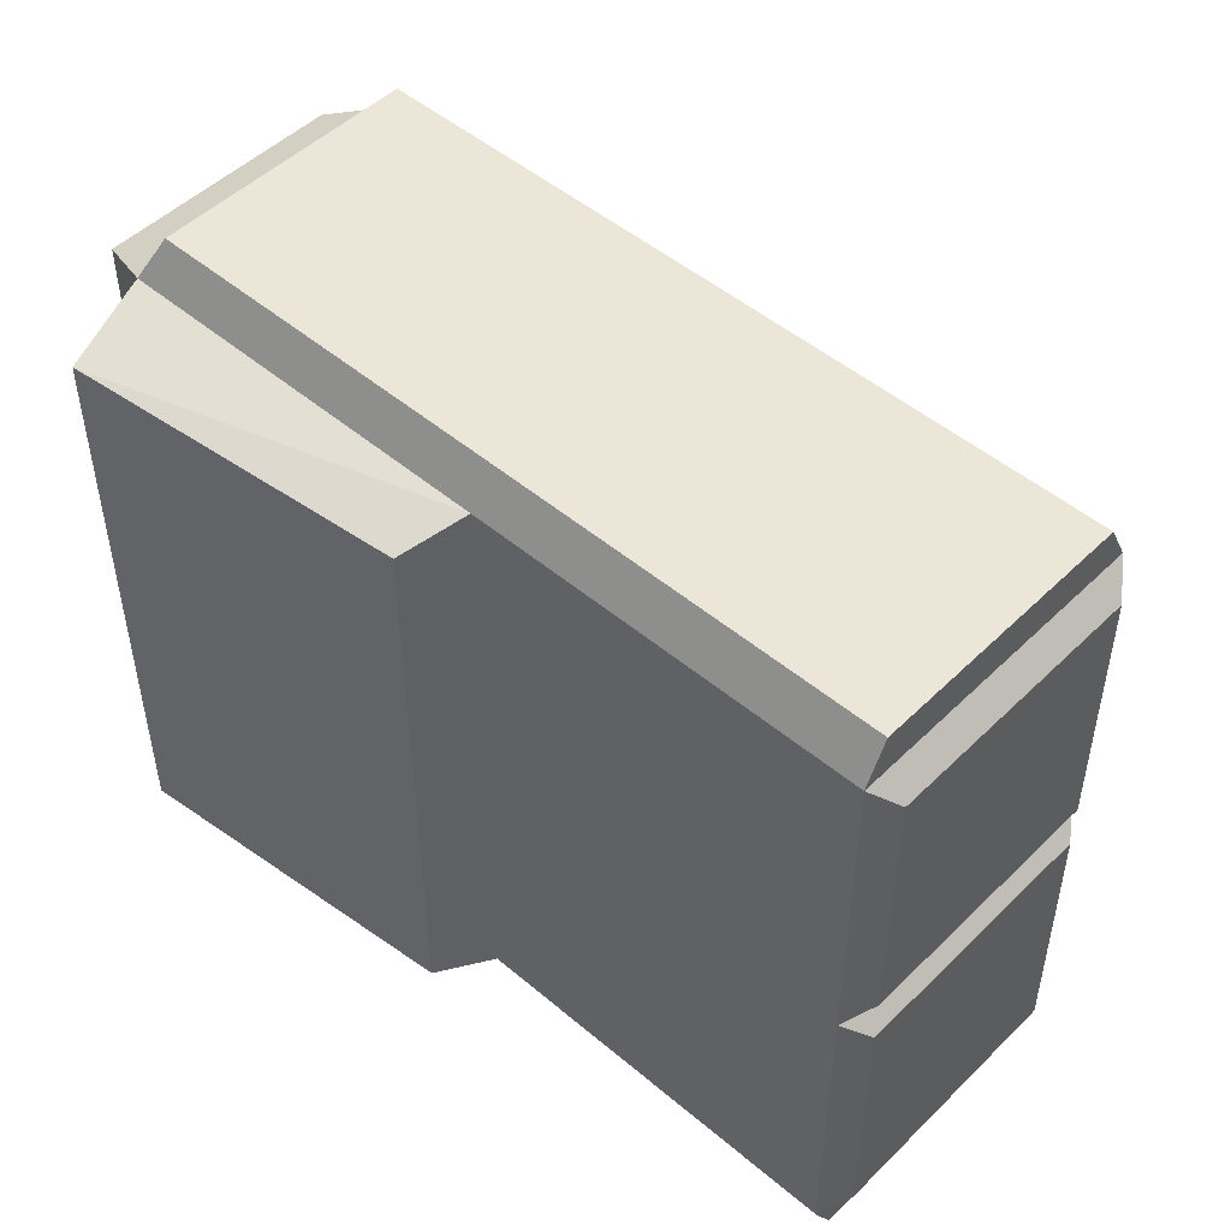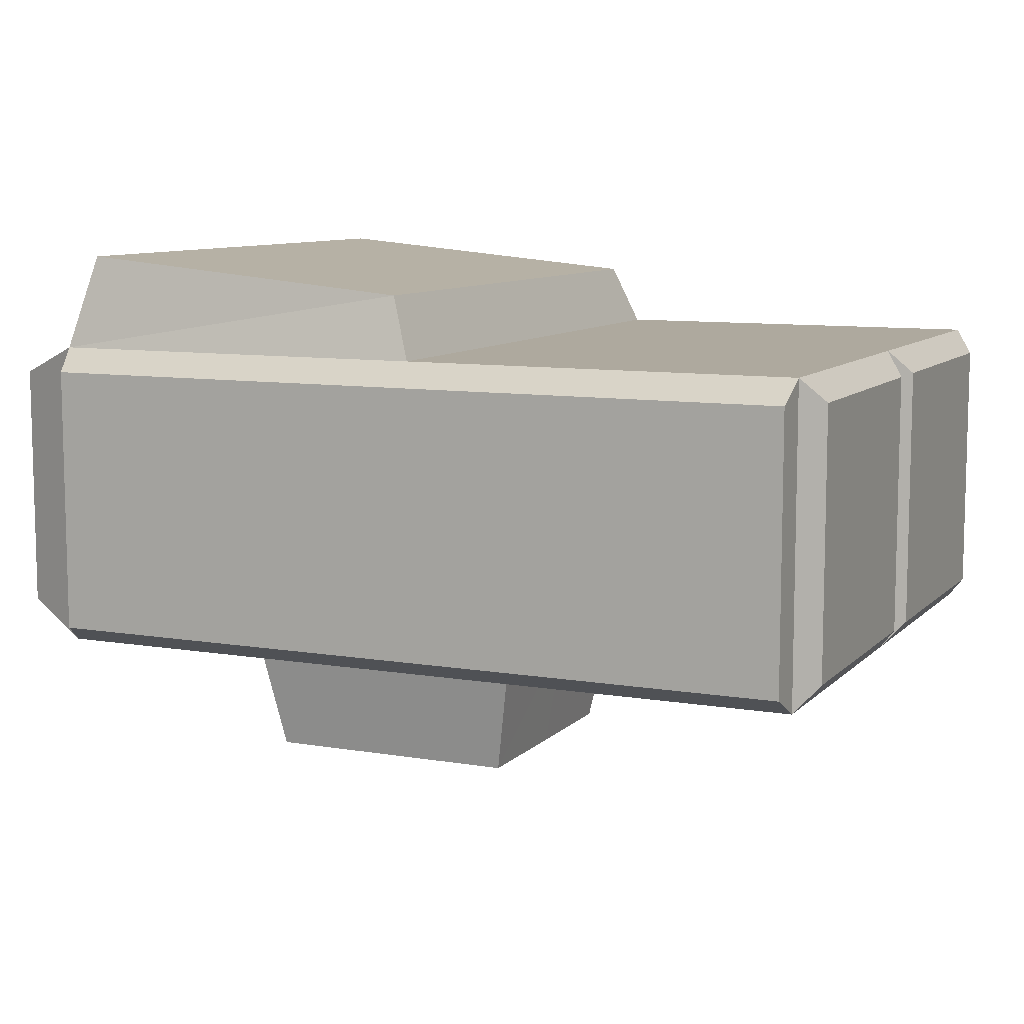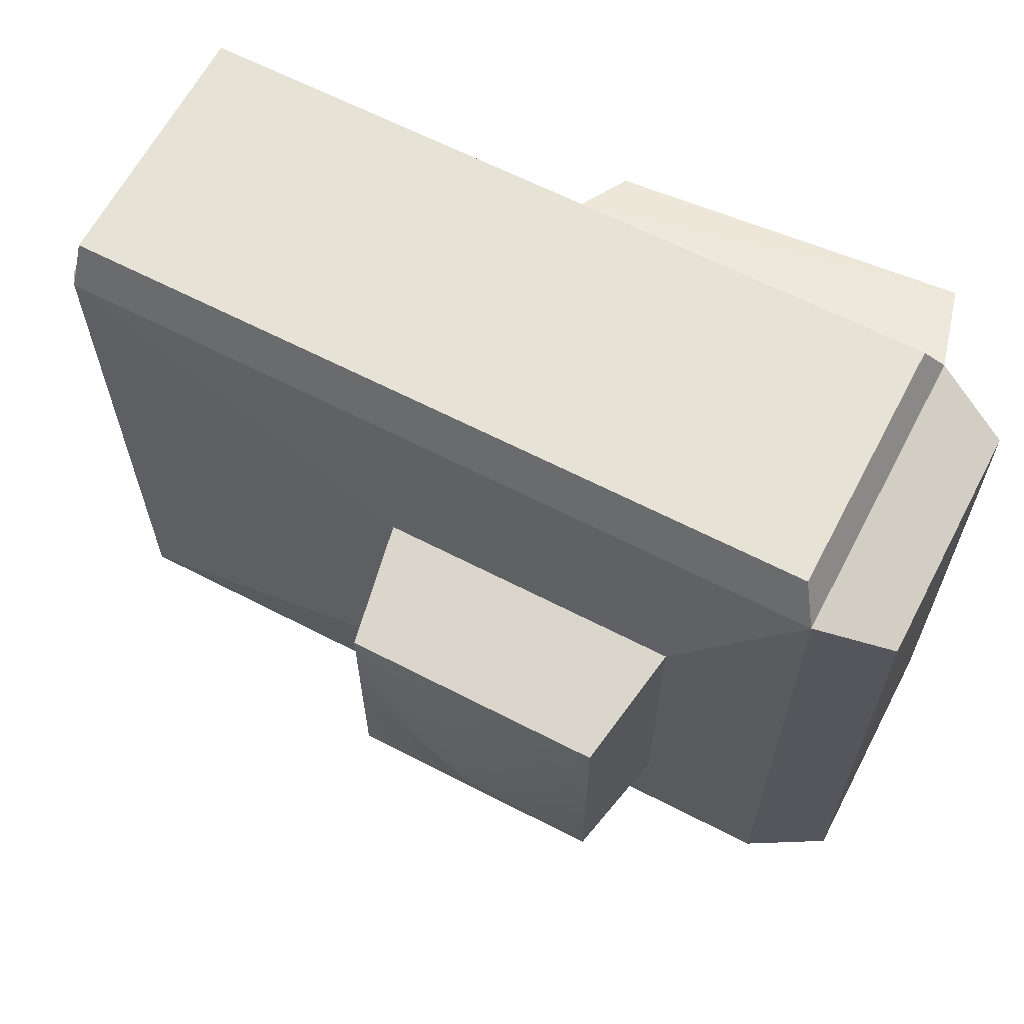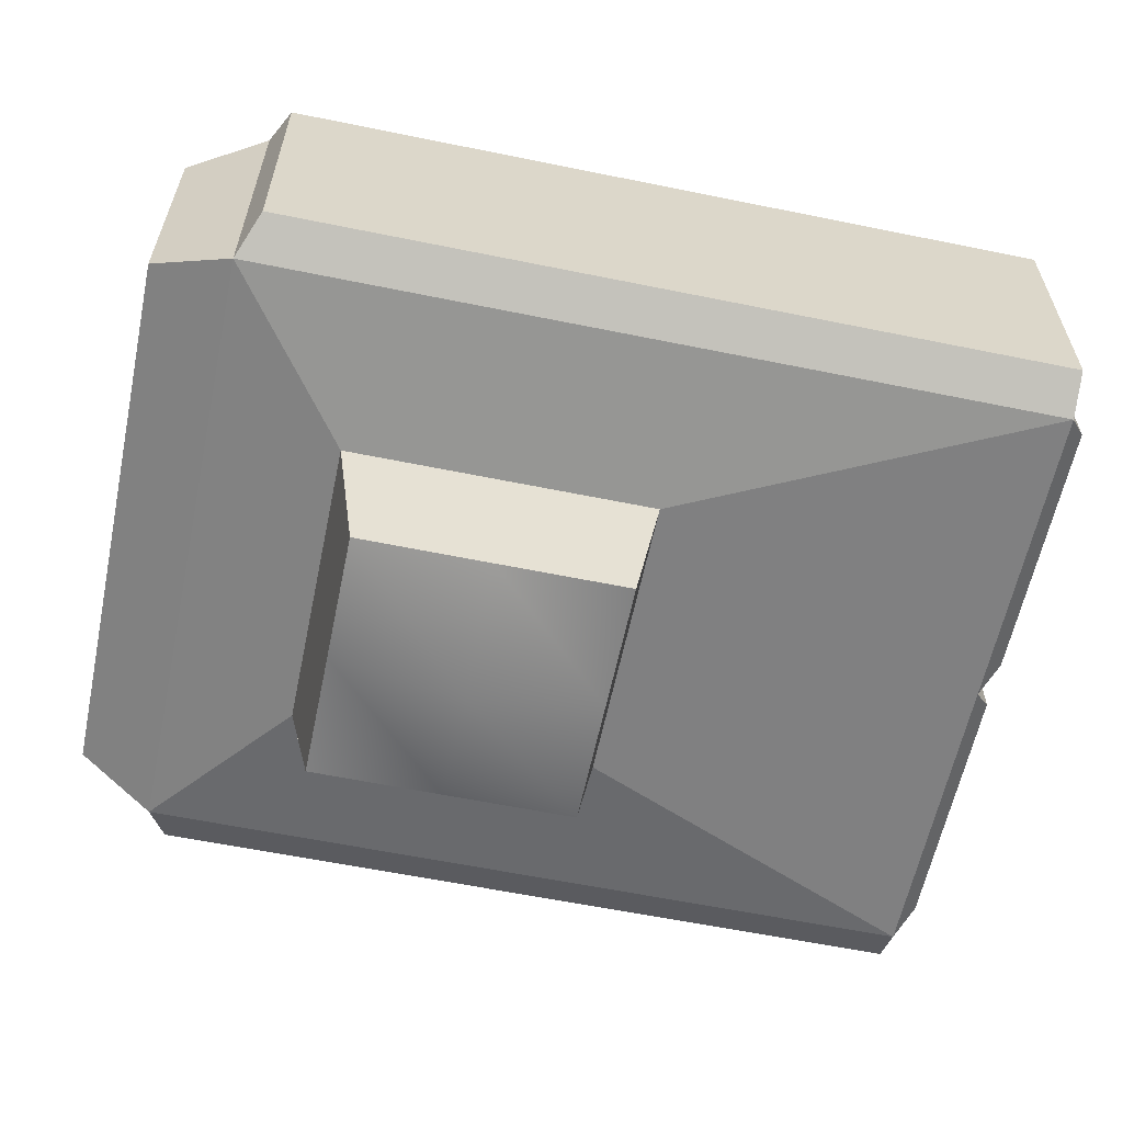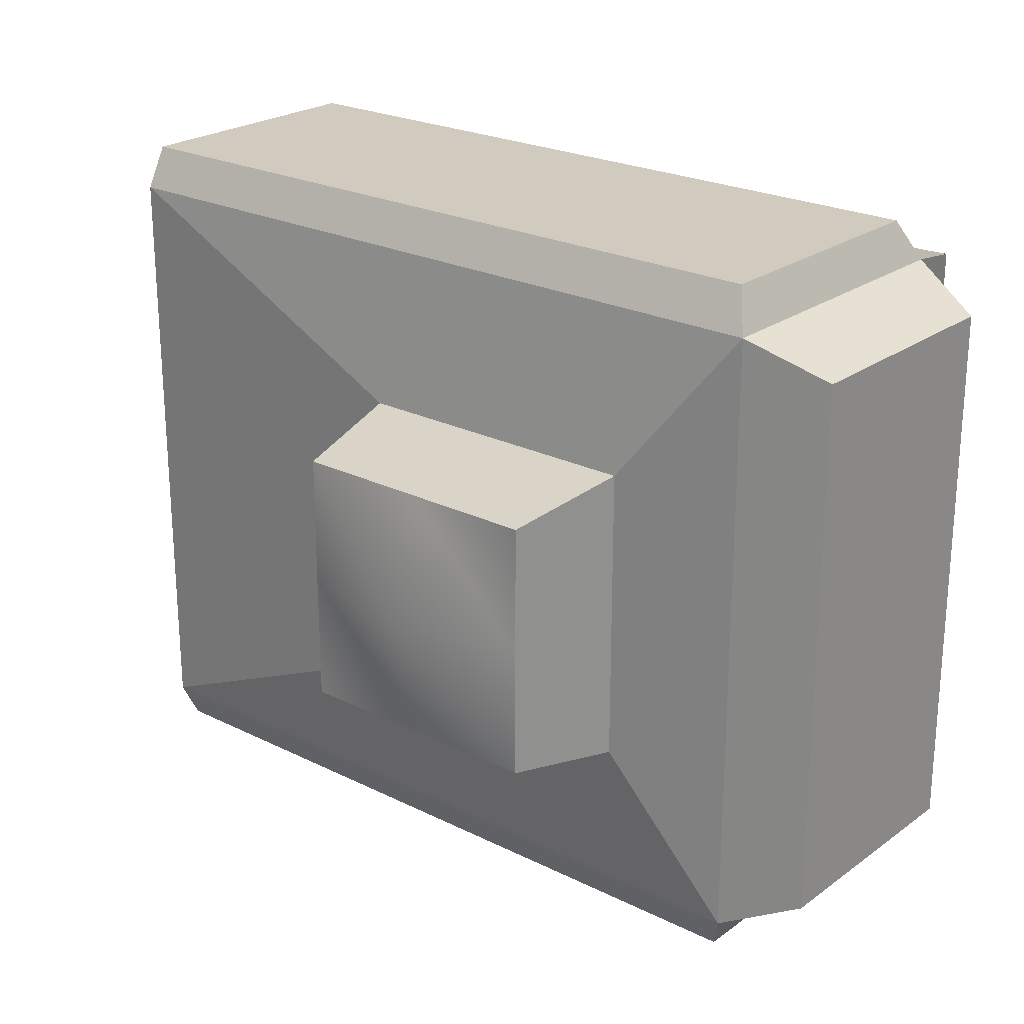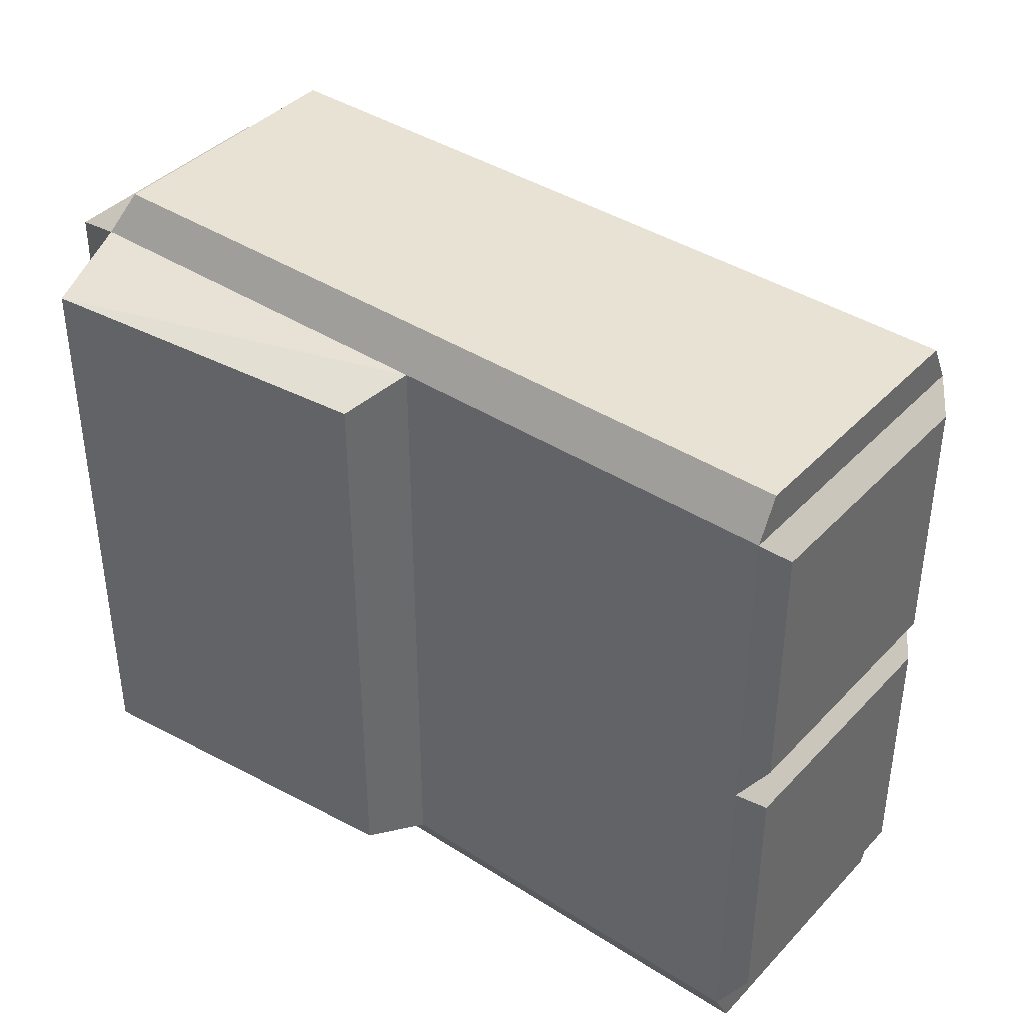
<metadata>
{"format":"obj","ext":"obj","renderer":"f3d","projection":"perspective","resolution":1024,"background":"white","views":[{"elev":49.4,"azim":-137.1,"up":"+Z"},{"elev":9.1,"azim":-155.7,"up":"+Y"},{"elev":63.6,"azim":27.6,"up":"+Z"},{"elev":-60.4,"azim":168.2,"up":"+Y"},{"elev":23.5,"azim":39.9,"up":"+Z"},{"elev":40.0,"azim":-141.7,"up":"+Z"}]}
</metadata>
<code>
v  -2.785 6.108 15.98
v  -2.785 6.107 15.53
v  -2.33 5.997 15.53
v  -2.33 6.108 15.98
v  -1.875 6.107 15.53
v  -1.875 6.108 15.98
v  -2.785 6.108 15.08
v  -2.33 6.108 15.08
v  -1.875 6.108 15.08
v  -4.111 7.683 16.61
v  -2.737 7.683 16.61
v  -2.737 7.683 15.53
v  -4.111 7.683 15.53
v  -2.655 7.899 16.54
v  -1.446 8.01 16.54
v  -1.446 8.01 15.53
v  -2.655 7.899 15.53
v  -2.737 7.683 14.45
v  -4.111 7.683 14.45
v  -1.446 8.01 14.52
v  -2.655 7.899 14.51
v  -4.111 6.677 16.75
v  -2.737 6.677 16.75
v  -2.737 7.608 16.75
v  -4.111 7.608 16.75
v  -1.427 6.677 16.75
v  -1.427 7.608 16.75
v  -1.095 6.71 16.49
v  -1.095 6.71 15.53
v  -1.095 7.574 15.53
v  -1.095 7.574 16.49
v  -1.095 6.71 14.57
v  -1.095 7.574 14.57
v  -1.427 6.677 14.3
v  -2.737 6.677 14.3
v  -2.737 7.608 14.3
v  -1.427 7.608 14.3
v  -4.111 6.677 14.3
v  -4.111 7.608 14.3
v  -4.183 6.686 14.53
v  -4.183 6.686 15.44
v  -4.183 7.599 15.44
v  -4.183 7.599 14.53
v  -4.183 6.686 15.61
v  -4.183 6.686 16.52
v  -4.183 7.599 16.52
v  -4.183 7.599 15.61
v  -4.111 6.602 16.61
v  -4.111 6.602 15.53
v  -2.86 6.529 15.53
v  -2.86 6.529 16.05
v  -2.737 6.602 16.61
v  -2.33 6.529 16.05
v  -1.363 6.602 15.53
v  -1.363 6.602 16.61
v  -1.801 6.529 16.05
v  -1.801 6.529 15.53
v  -4.111 6.602 14.45
v  -2.86 6.529 15
v  -2.737 6.602 14.45
v  -2.33 6.529 15
v  -1.363 6.602 14.45
v  -1.801 6.529 15
v  -1.363 7.683 15.53
v  -1.363 7.683 16.61
v  -1.363 7.683 14.45
g rocket_launcher
f 1 2 3
f 3 4 1
f 4 3 5
f 5 6 4
f 2 7 8
f 8 3 2
f 3 8 9
f 9 5 3
f 10 11 12
f 12 13 10
f 14 15 16
f 16 17 14
f 13 12 18
f 18 19 13
f 17 16 20
f 20 21 17
f 22 23 24
f 24 25 22
f 23 26 27
f 27 24 23
f 28 29 30
f 30 31 28
f 29 32 33
f 33 30 29
f 34 35 36
f 36 37 34
f 35 38 39
f 39 36 35
f 40 41 42
f 42 43 40
f 44 45 46
f 46 47 44
f 48 49 50
f 50 51 48
f 52 48 51
f 51 53 52
f 54 55 56
f 56 57 54
f 55 52 53
f 53 56 55
f 49 58 59
f 59 50 49
f 58 60 61
f 61 59 58
f 60 62 63
f 63 61 60
f 62 54 57
f 57 63 62
f 51 50 2
f 2 1 51
f 53 51 1
f 1 4 53
f 57 56 6
f 6 5 57
f 56 53 4
f 4 6 56
f 50 59 7
f 7 2 50
f 59 61 8
f 8 7 59
f 61 63 9
f 9 8 61
f 63 57 5
f 5 9 63
f 13 19 43
f 43 42 13
f 19 58 40
f 40 43 19
f 58 49 41
f 41 40 58
f 49 13 42
f 42 41 49
f 10 13 47
f 47 46 10
f 48 10 46
f 46 45 48
f 49 48 45
f 45 44 49
f 13 49 44
f 44 47 13
f 64 65 31
f 31 30 64
f 66 64 30
f 30 33 66
f 65 55 28
f 28 31 65
f 55 54 29
f 29 28 55
f 54 62 32
f 32 29 54
f 62 66 33
f 33 32 62
f 11 10 25
f 25 24 11
f 65 11 24
f 24 27 65
f 19 18 36
f 36 39 19
f 18 66 37
f 37 36 18
f 48 52 23
f 23 22 48
f 10 48 22
f 22 25 10
f 52 55 26
f 26 23 52
f 55 65 27
f 27 26 55
f 62 60 35
f 35 34 62
f 66 62 34
f 34 37 66
f 60 58 38
f 38 35 60
f 58 19 39
f 39 38 58
f 12 11 14
f 14 17 12
f 11 65 15
f 15 14 11
f 65 64 16
f 16 15 65
f 18 12 17
f 17 21 18
f 64 66 20
f 20 16 64
f 66 18 21
f 21 20 66

</code>
